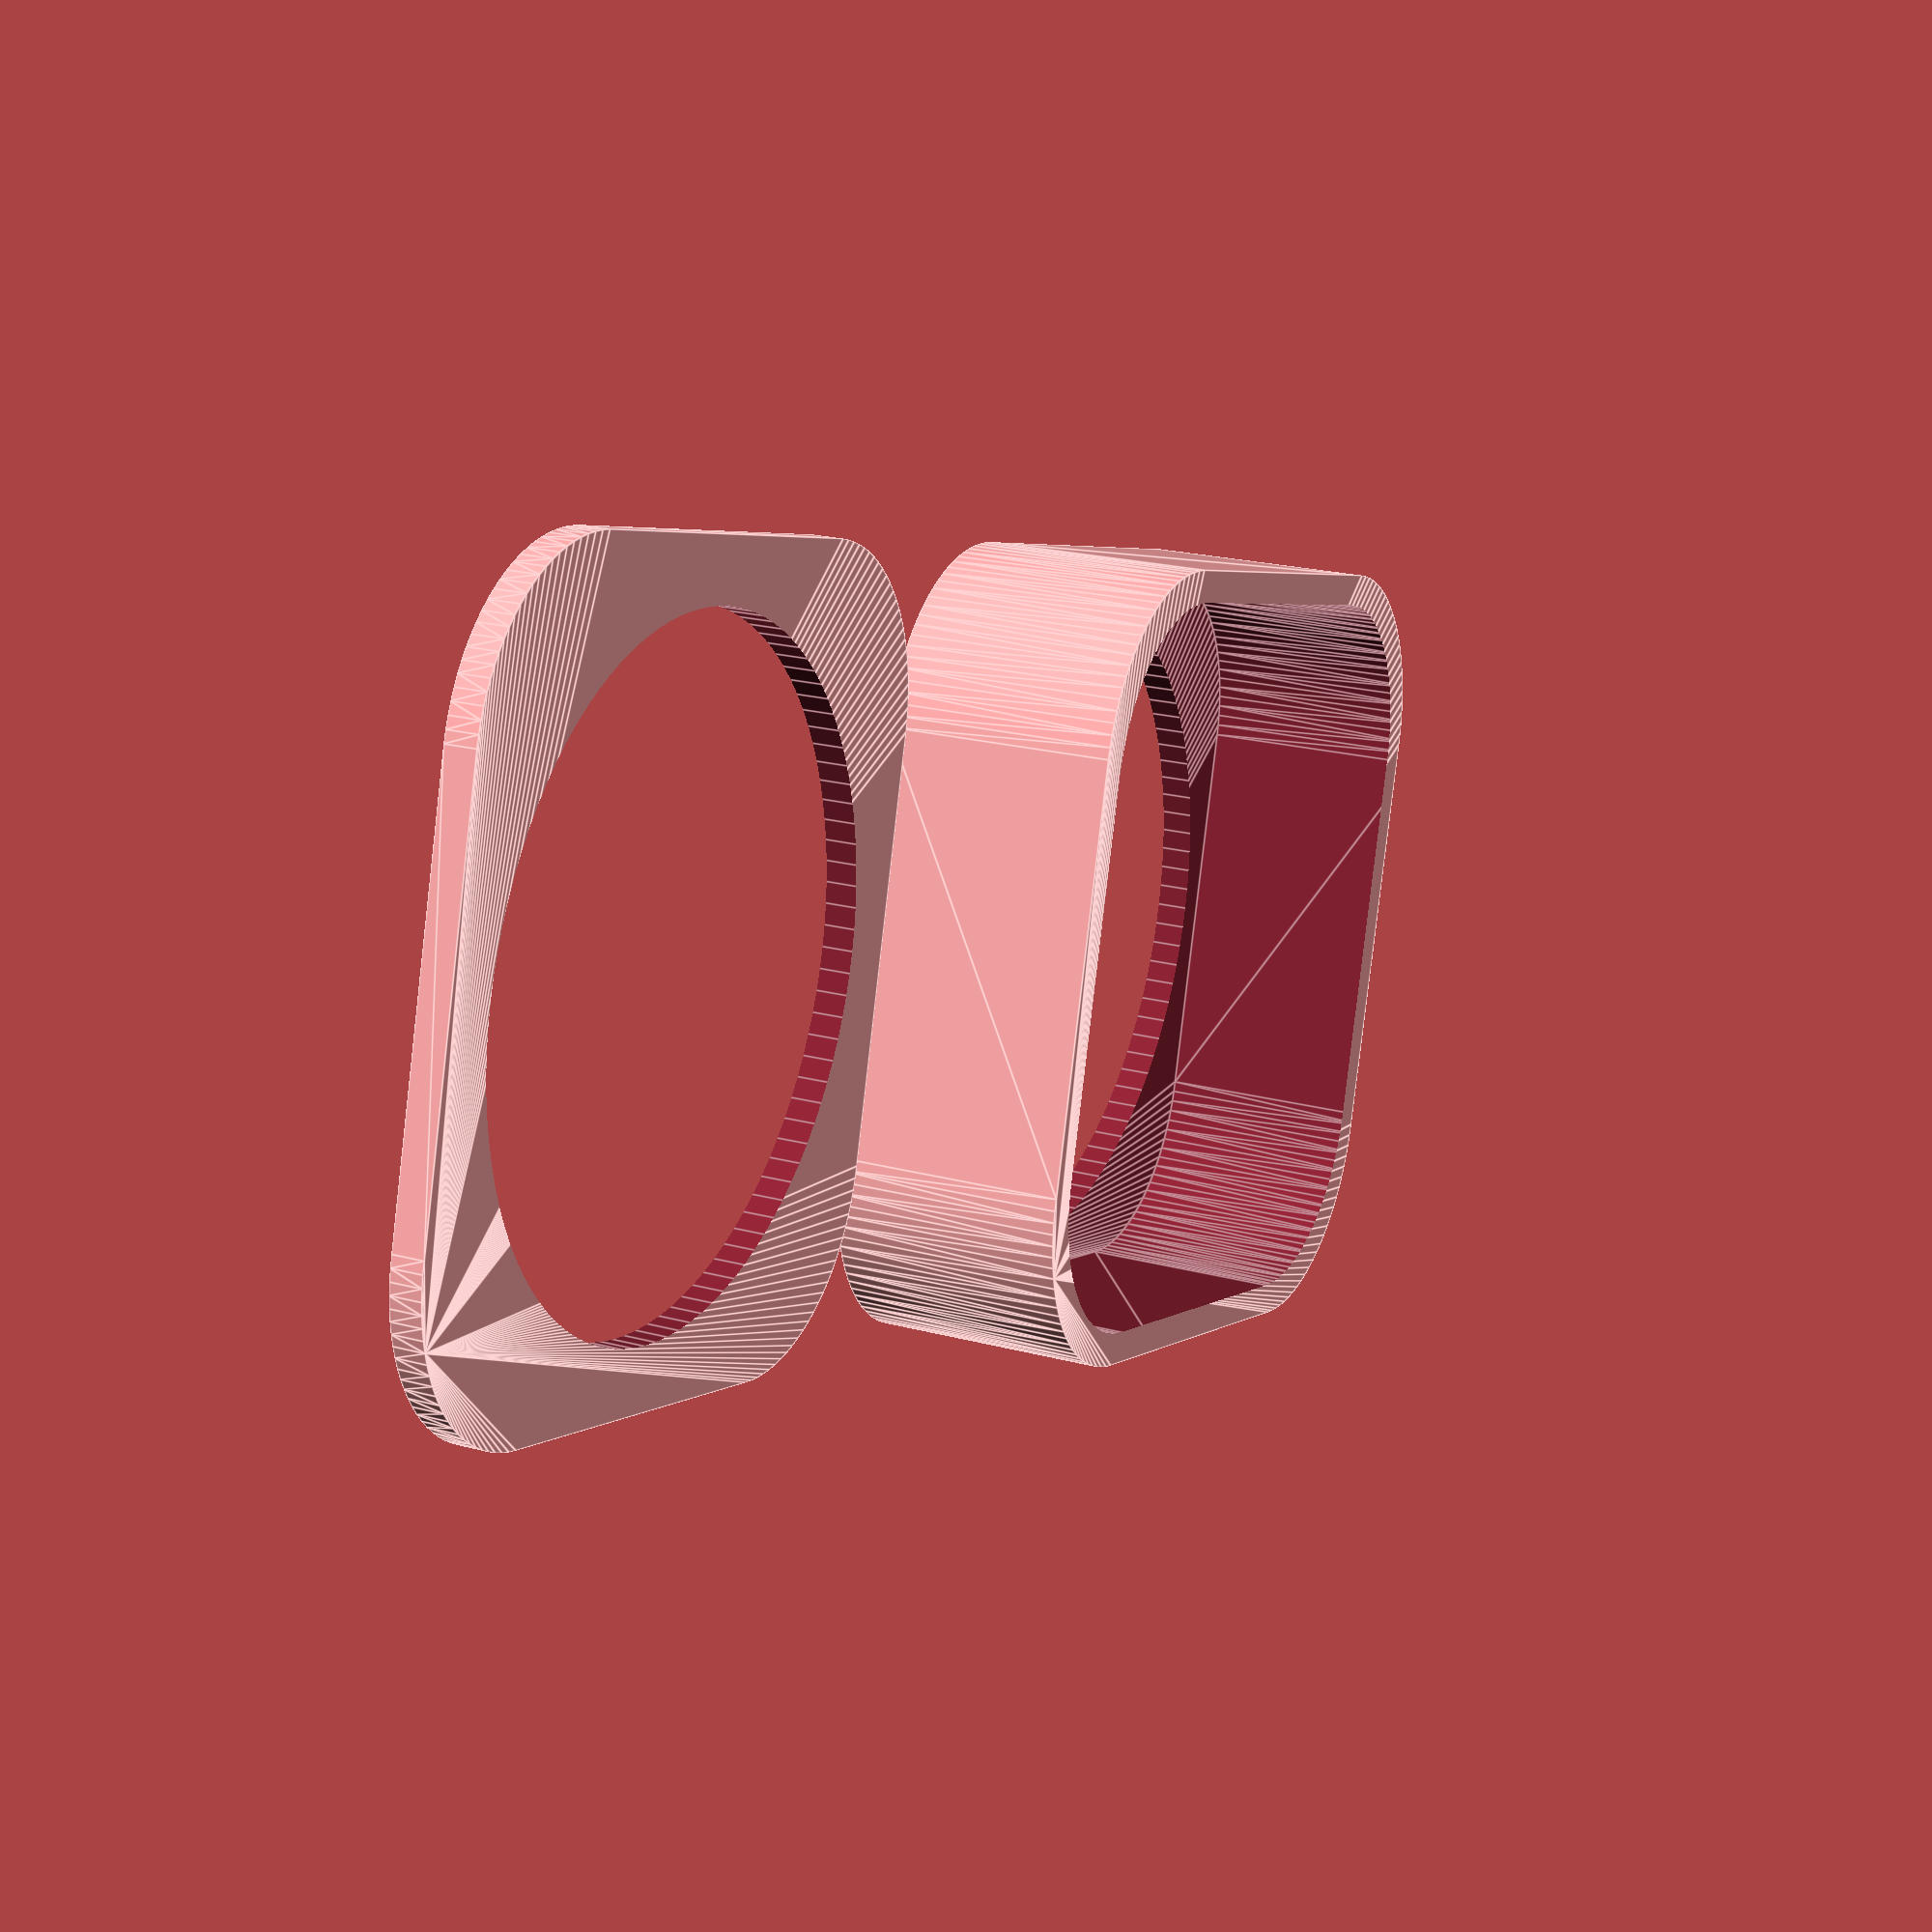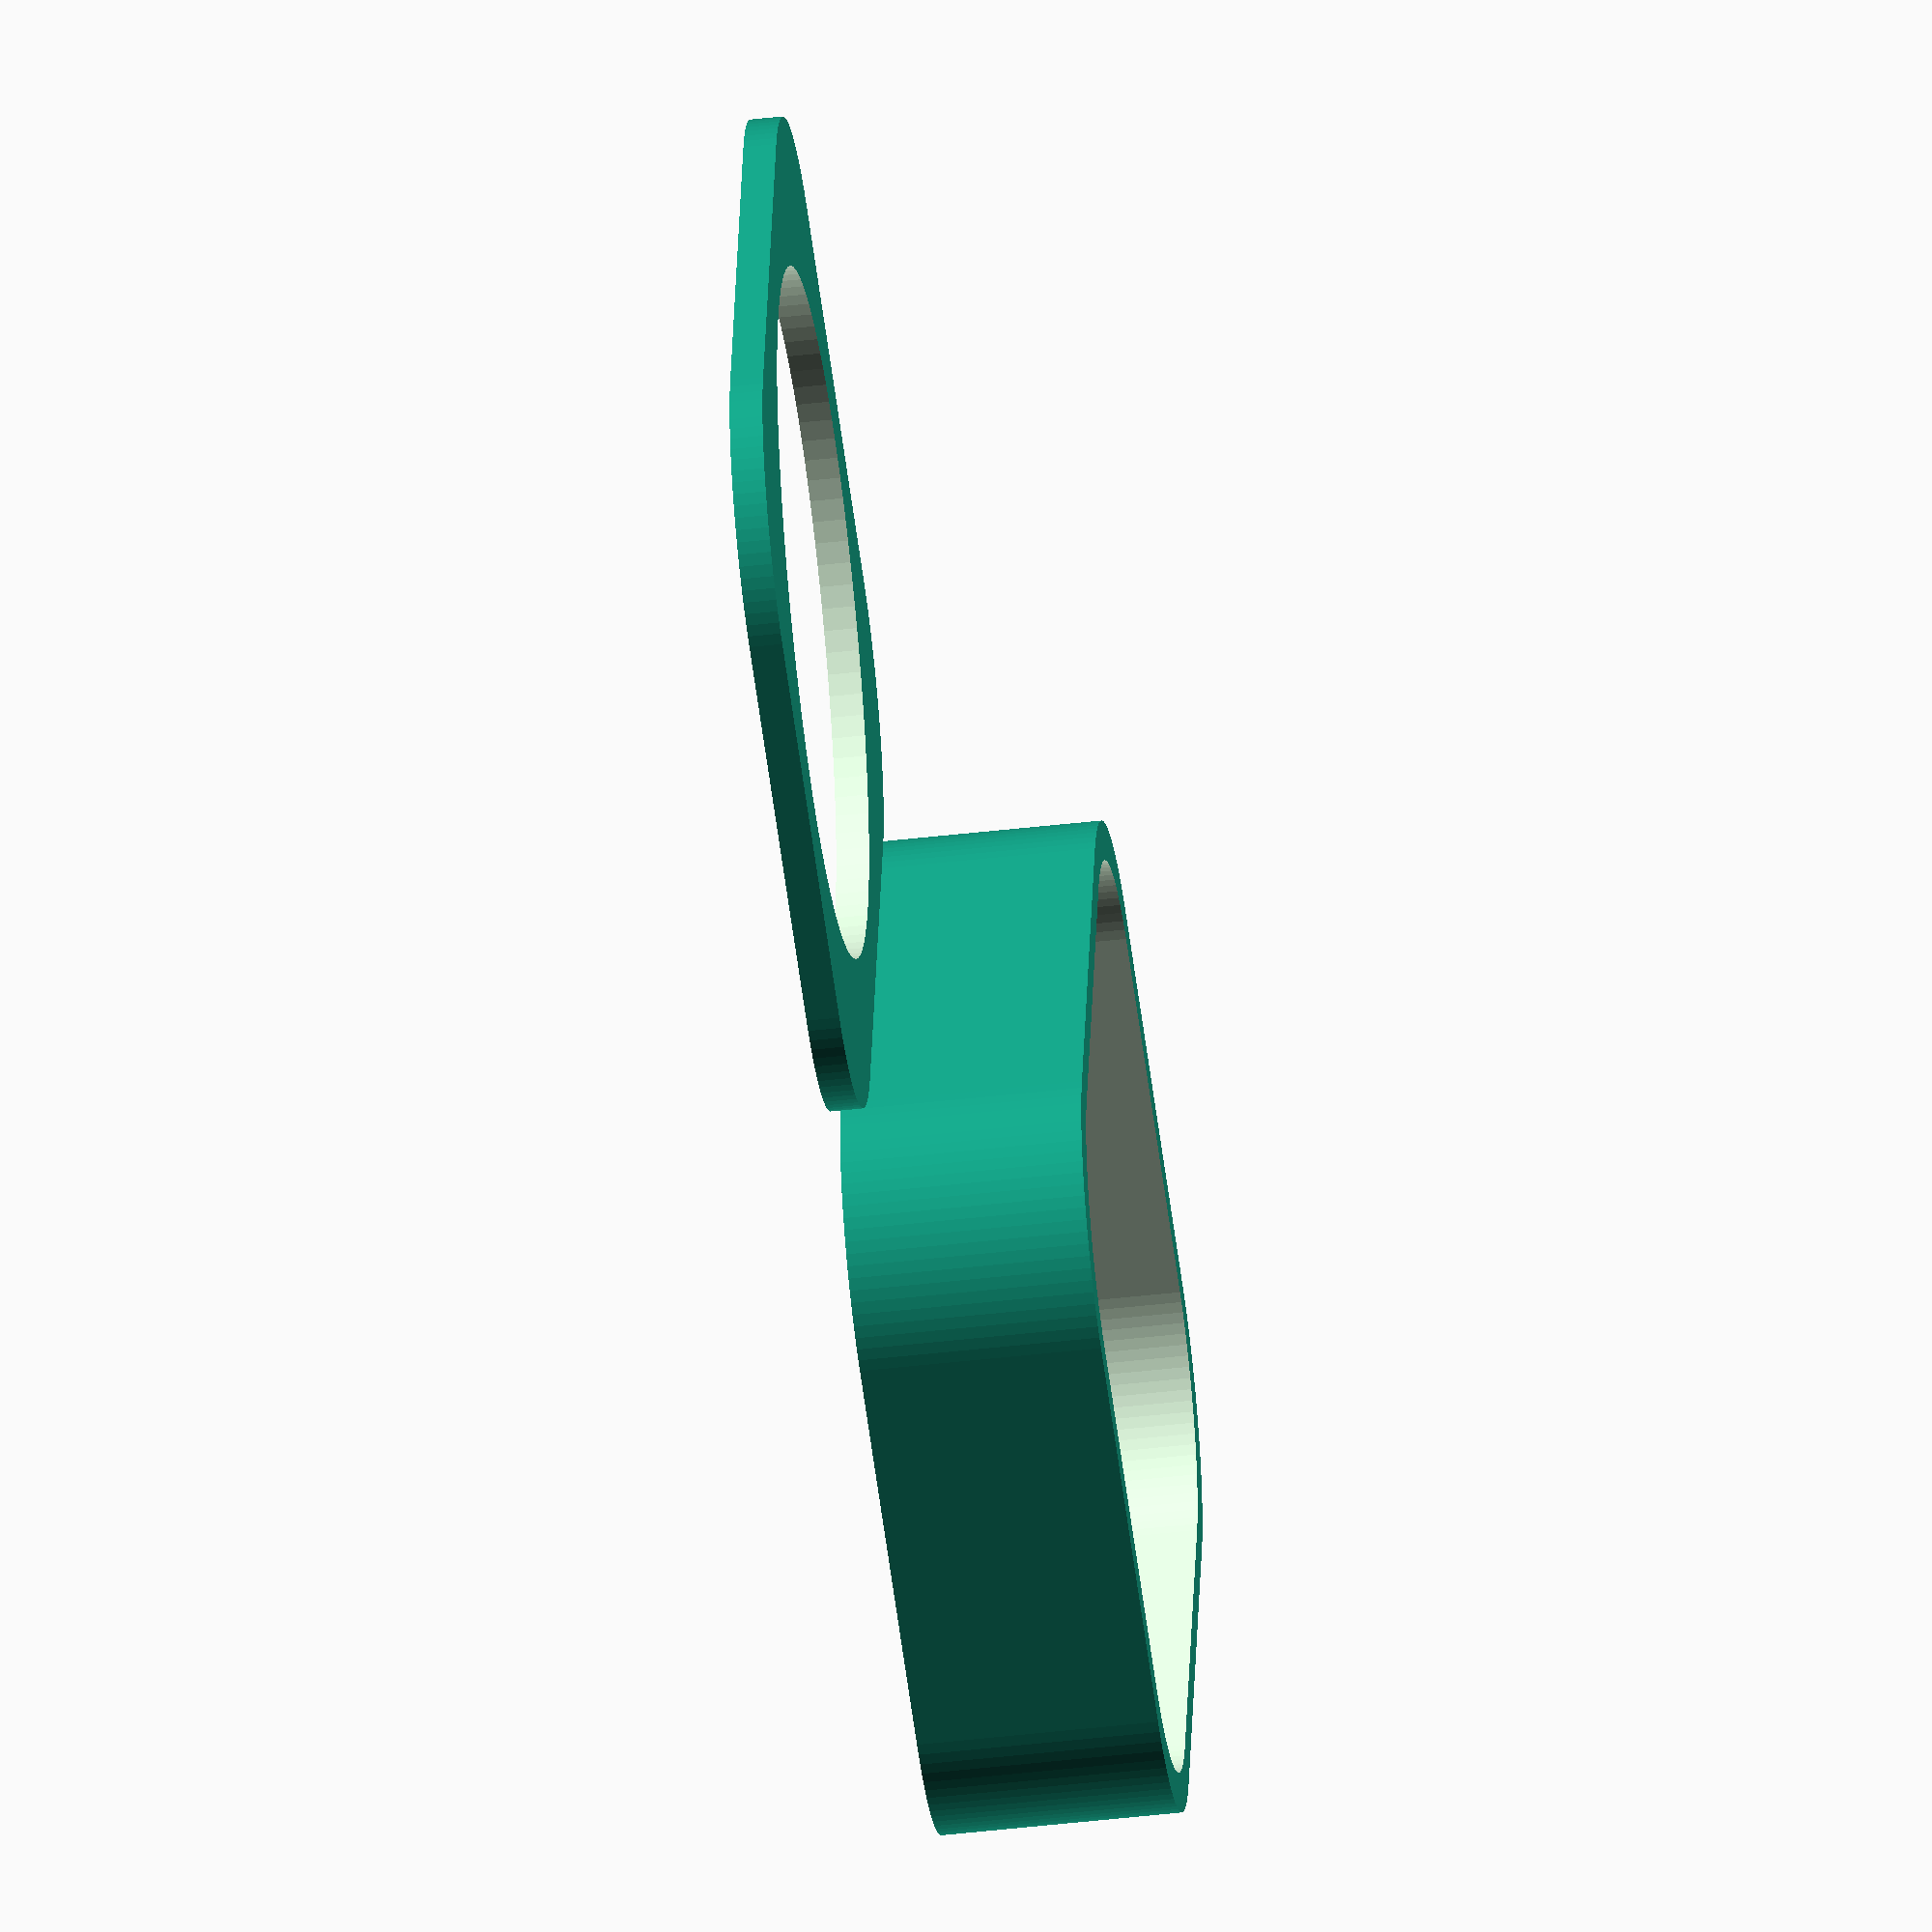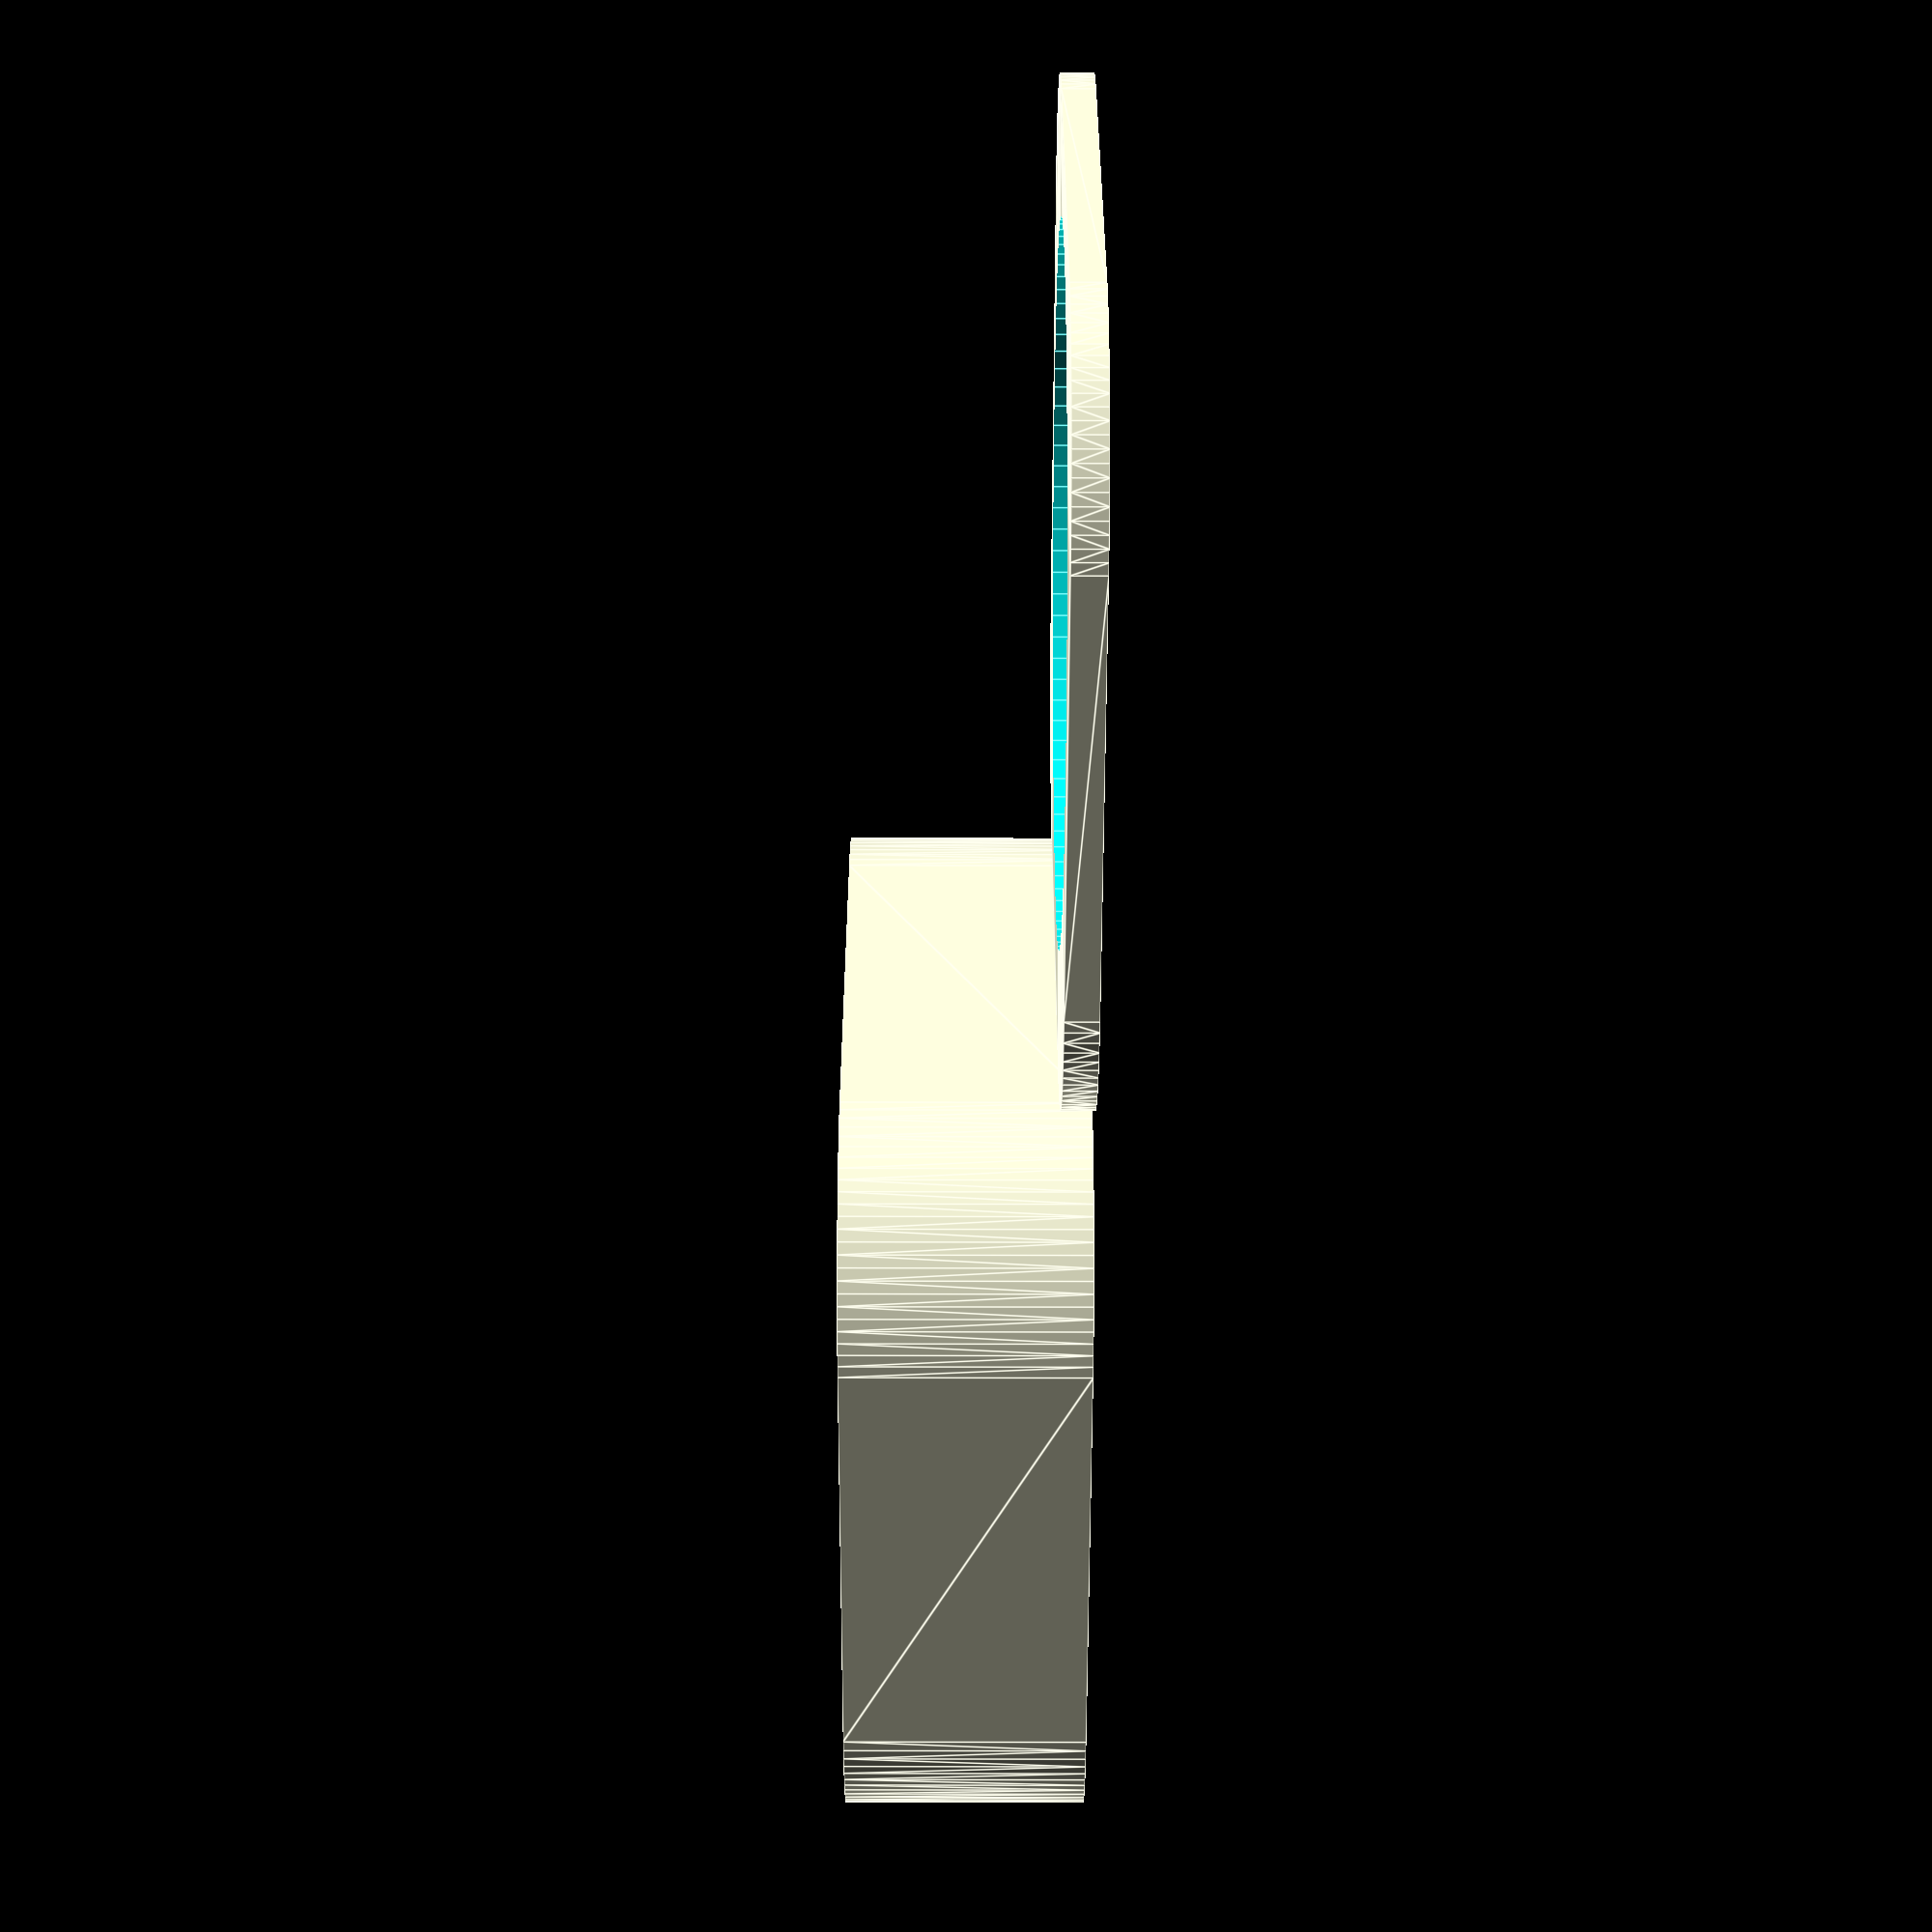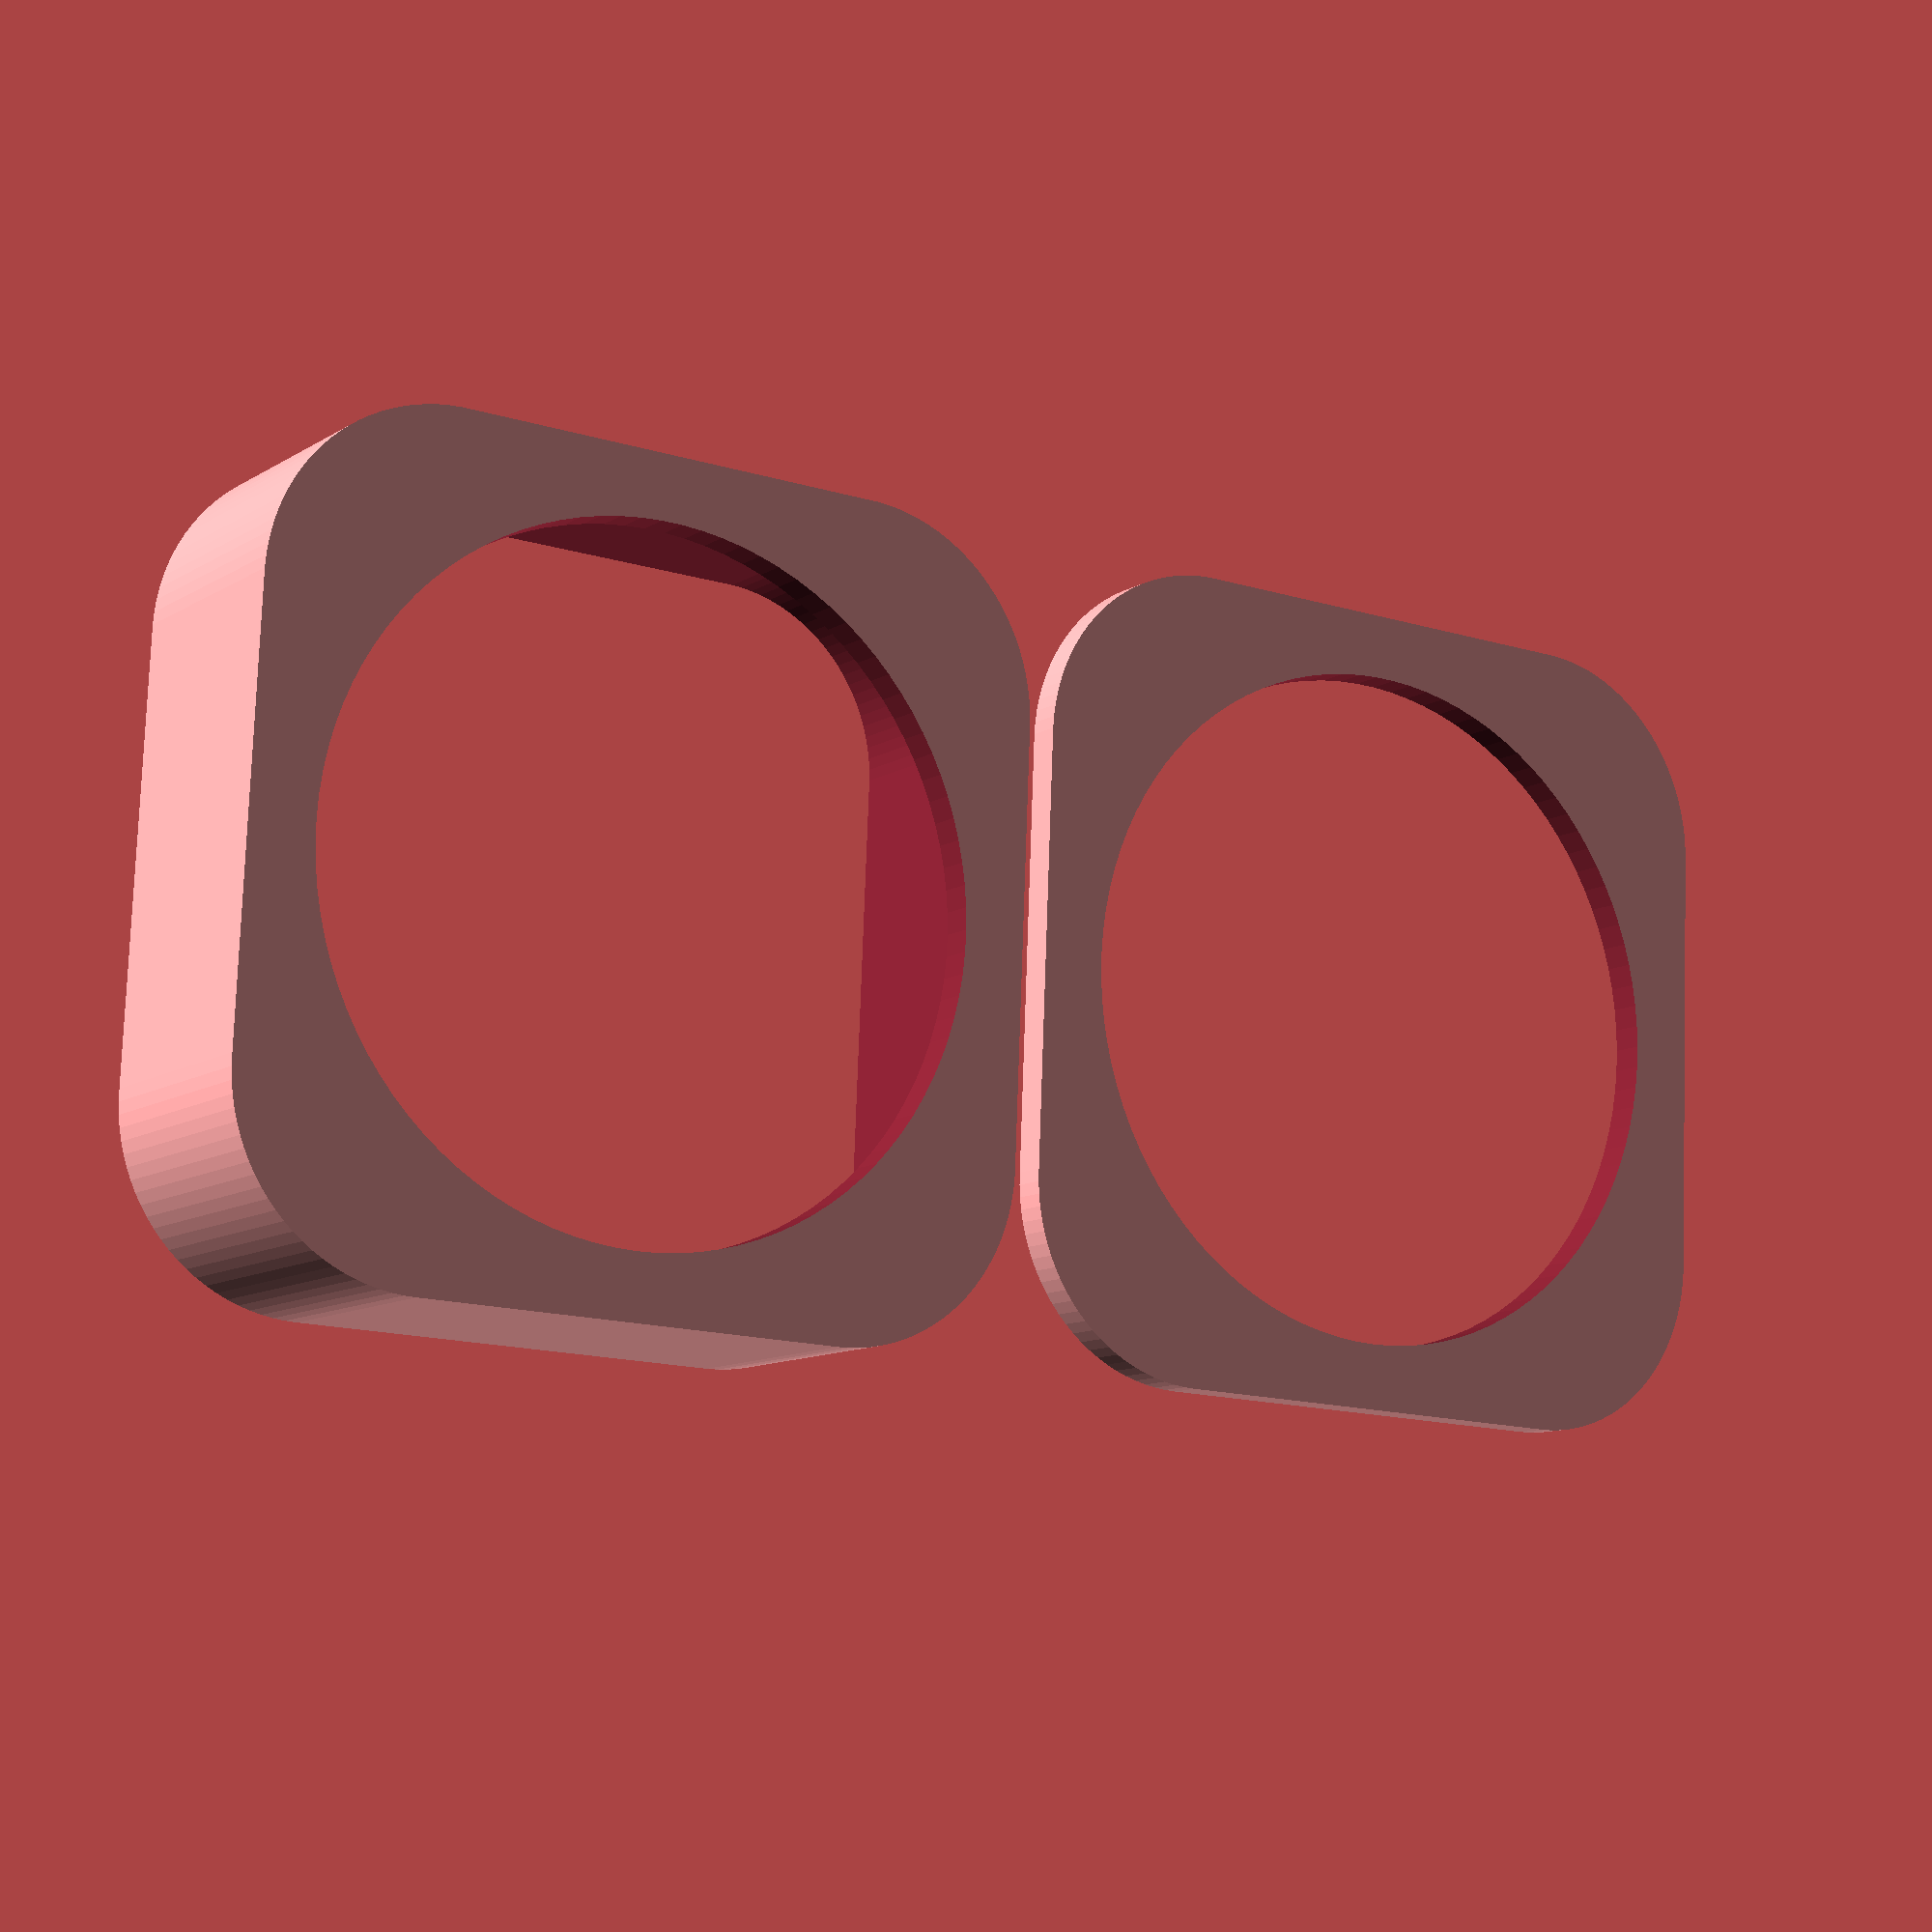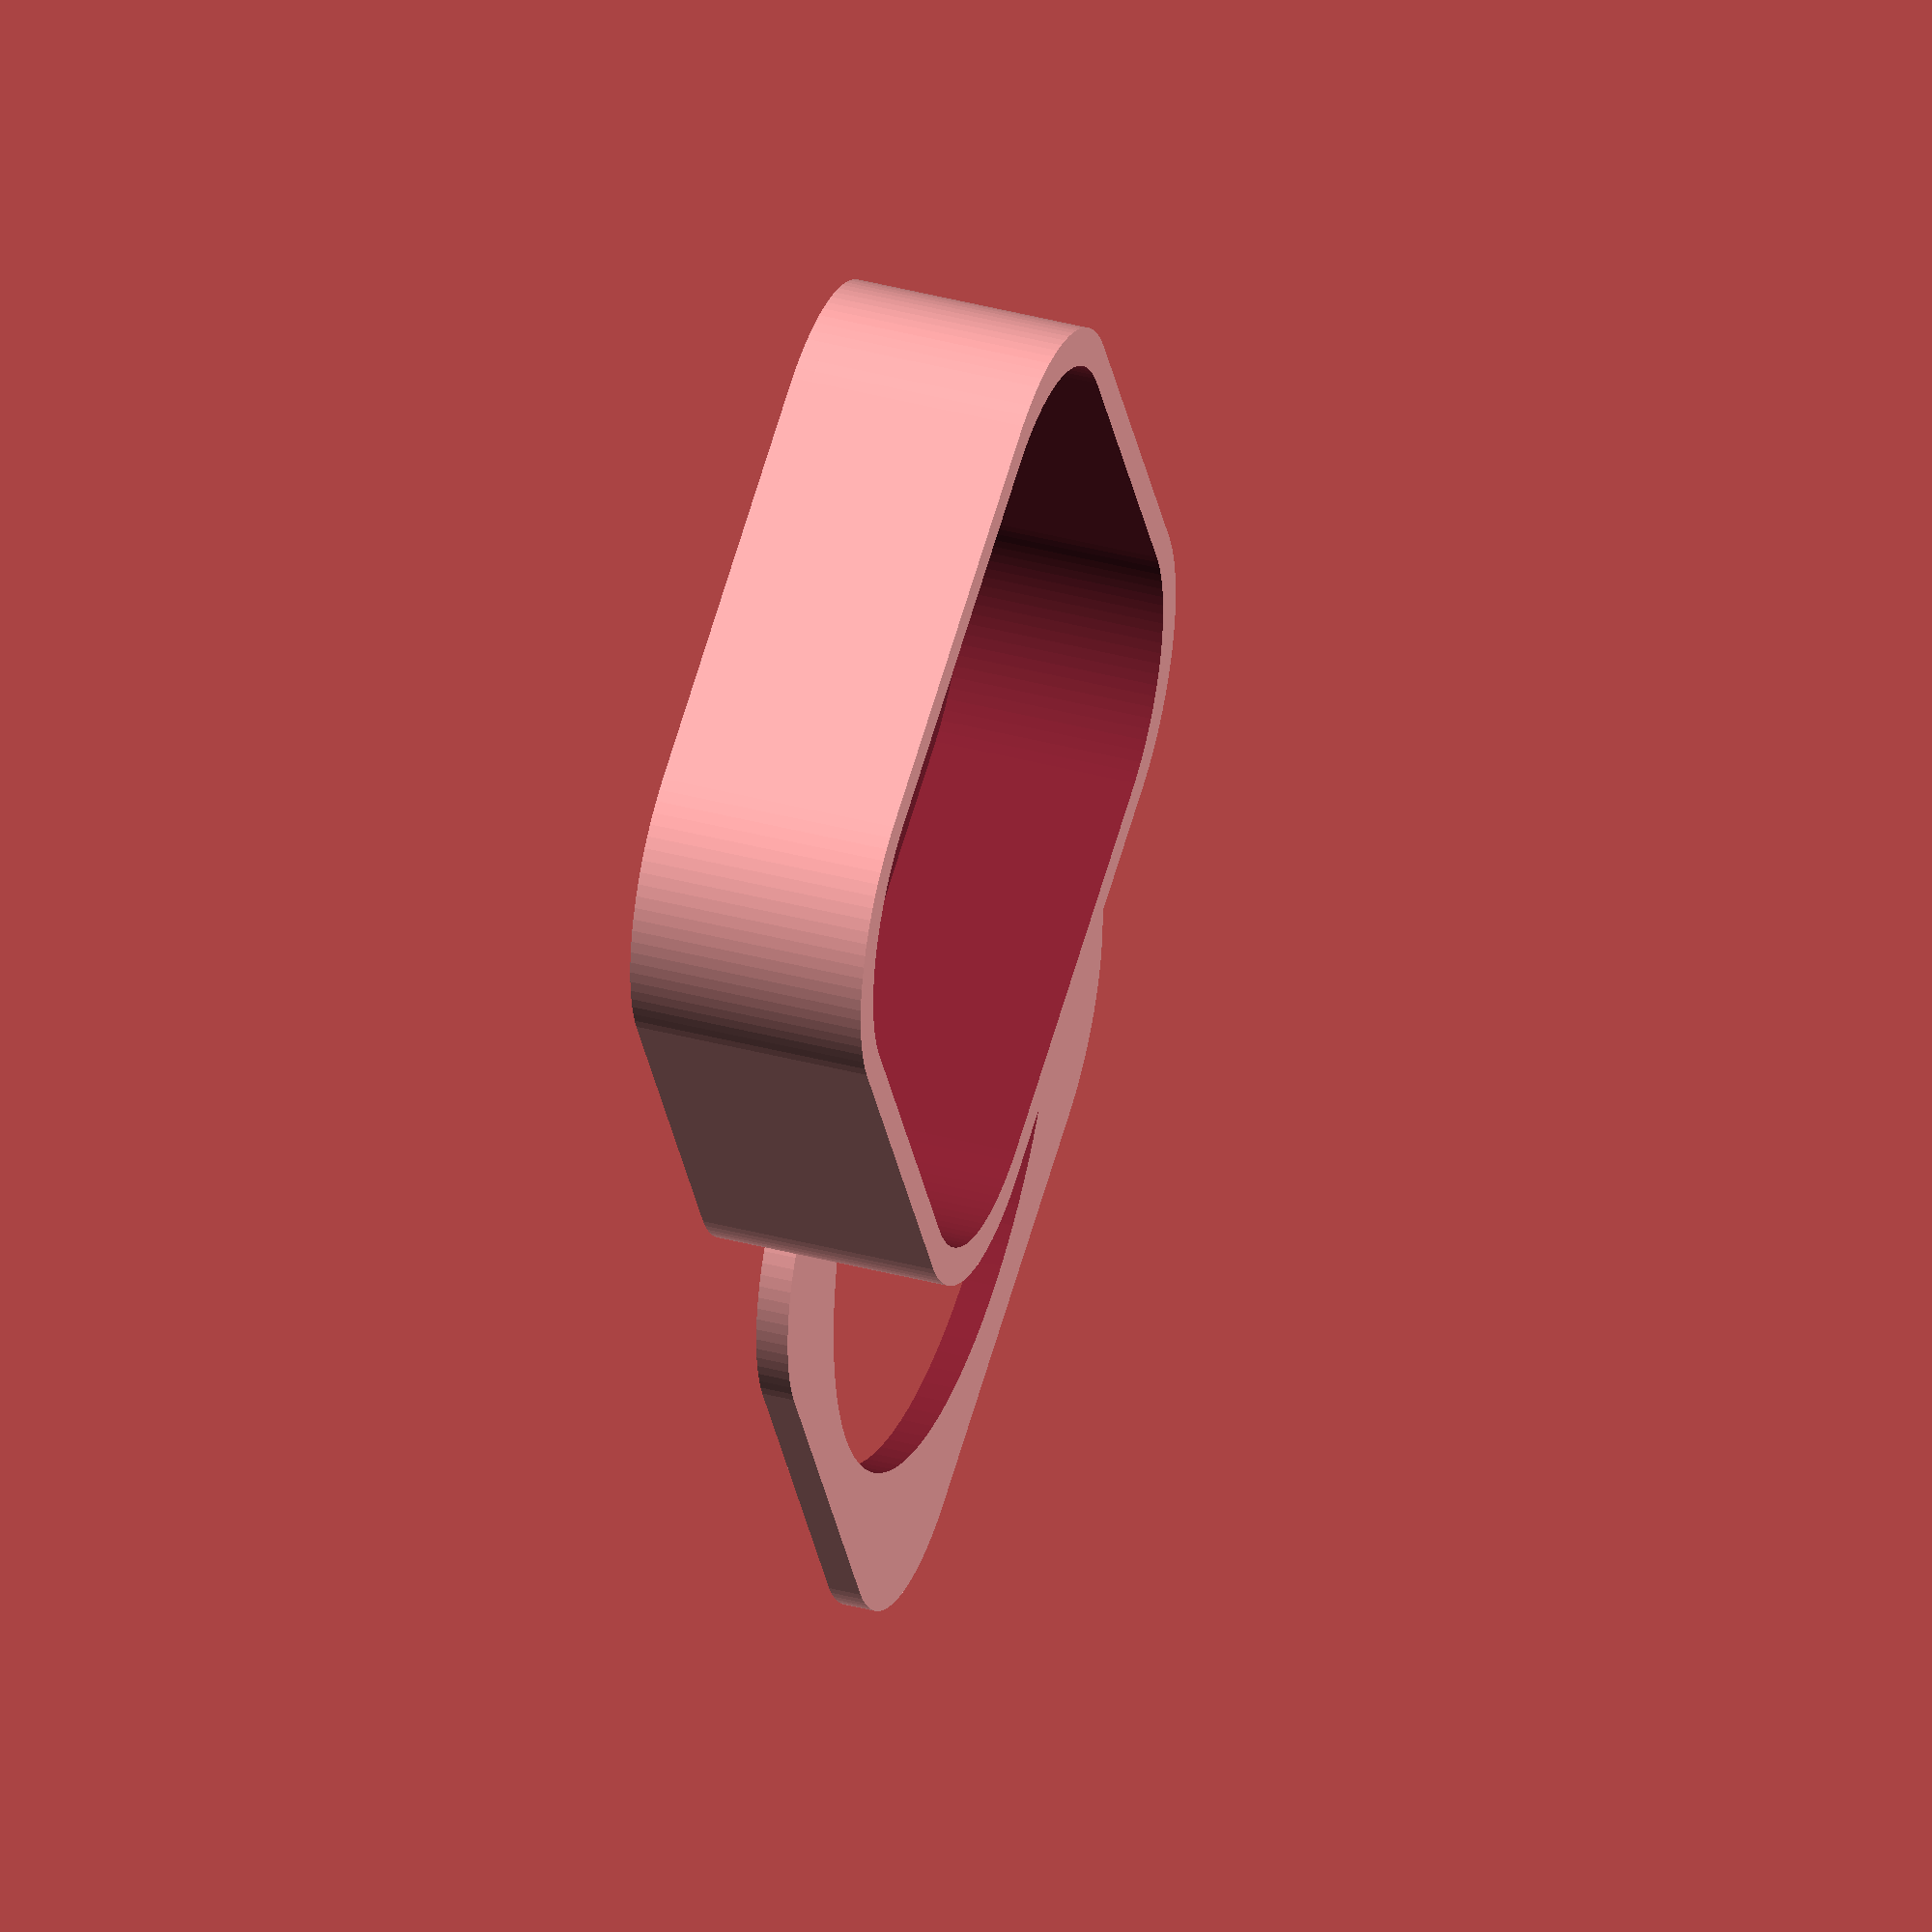
<openscad>
// Project boxes for electronic projects
// TODO: Snap fit connection between lid and box, HELPME
// -----------------------

// Outer width
external_width = 30; // [10:100]

// Outer length
external_length = 30; // [10:100]

// Outer height
external_height = 10; // [5:100]

// Shell thickness
shell_thickness = 1.2; // [0.8:Thin (0.8),1.2:Normal (1.2),1.6:Thick (1.6)]

// Corner radius
radius = 7; // [0:10]

// Cut out a circle to save material (for test prints)
cutout_circle = "yes"; // [yes,no]


height_without_lid = external_height-shell_thickness;

// Modules
// -----------------------

module cyl() {
    cylinder(height_without_lid, radius, radius, center = false, $fn=99);
};

module box() {
    hull() {
        translate([-(external_width/2-radius),-(external_length/2-radius),0])
        cyl();       
        translate([+(external_width/2-radius),-(external_length/2-radius),0])
        cyl();    
        translate([-(external_width/2-radius),+(external_length/2-radius),0])
        cyl();        
        translate([+(external_width/2-radius),+(external_length/2-radius),0])
        cyl();
    }
};

// The box itself
// -----------------------

translate([0,external_length+1,0]) // Move out of the way

difference() {

    // Construct the outer box
    box();

    // Cut out the inner box
    translate([0,0,shell_thickness])
    resize([external_width-2*shell_thickness,external_length-2*shell_thickness,height_without_lid])
    box();
    
    if(cutout_circle=="yes"){
        // Cut out a circle to save material during test prints
        cylinder(h=3*height_without_lid, r=((min(external_width,external_length)-4*shell_thickness)/2), center=true, $fn=99);
    }
}

// The lid
// -----------------------

difference() {
        
    // Base of the Lid
    resize([0,0,shell_thickness])
    box();
  
    if(cutout_circle=="yes"){    
        // Cut out a circle to save material during test prints
        cylinder(h=3*height_without_lid, r=((min(external_width,external_length)-4*shell_thickness)/2), center=true, $fn=99);
    }
}
</openscad>
<views>
elev=339.5 azim=105.0 roll=296.2 proj=p view=edges
elev=45.4 azim=102.9 roll=277.6 proj=o view=wireframe
elev=260.6 azim=112.8 roll=90.1 proj=p view=edges
elev=190.5 azim=267.6 roll=33.4 proj=p view=wireframe
elev=321.7 azim=332.7 roll=288.7 proj=o view=solid
</views>
